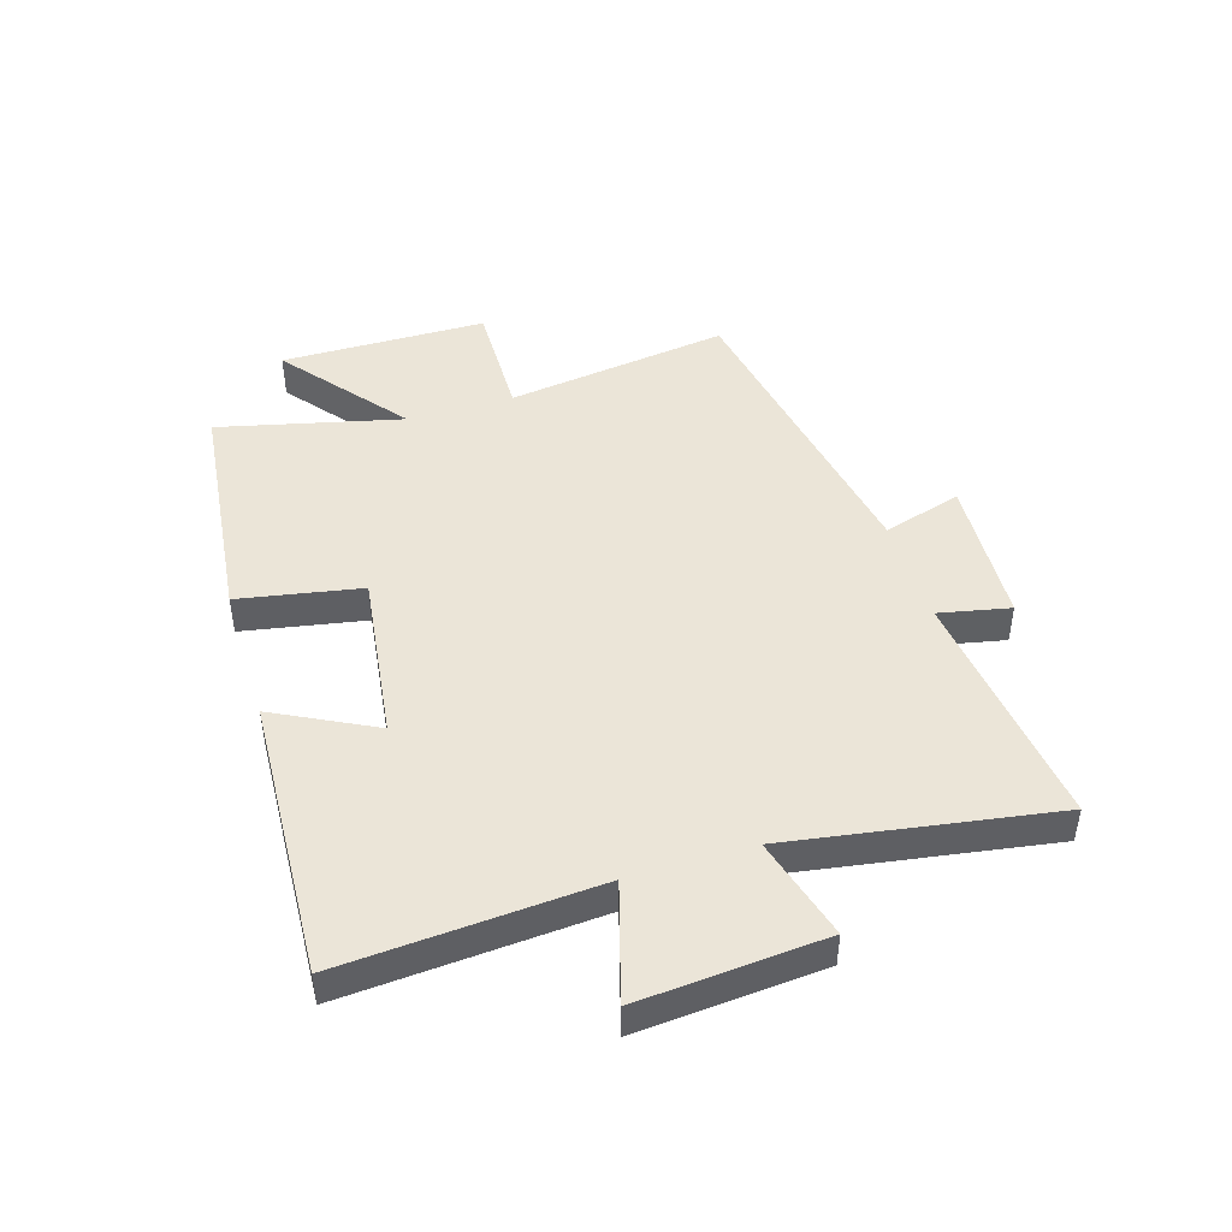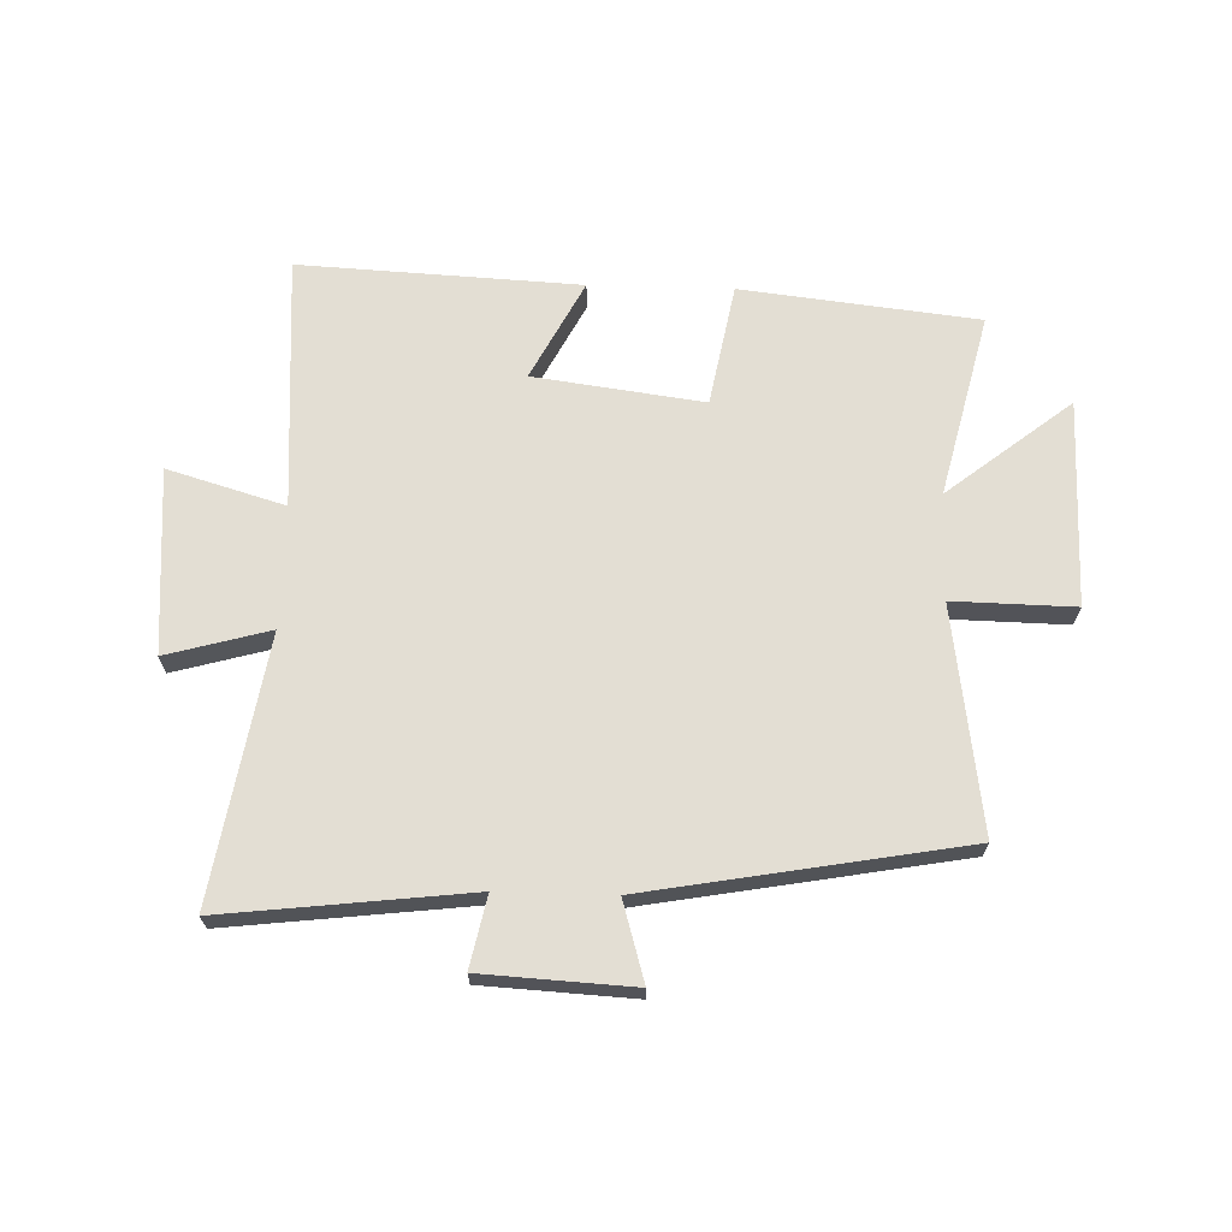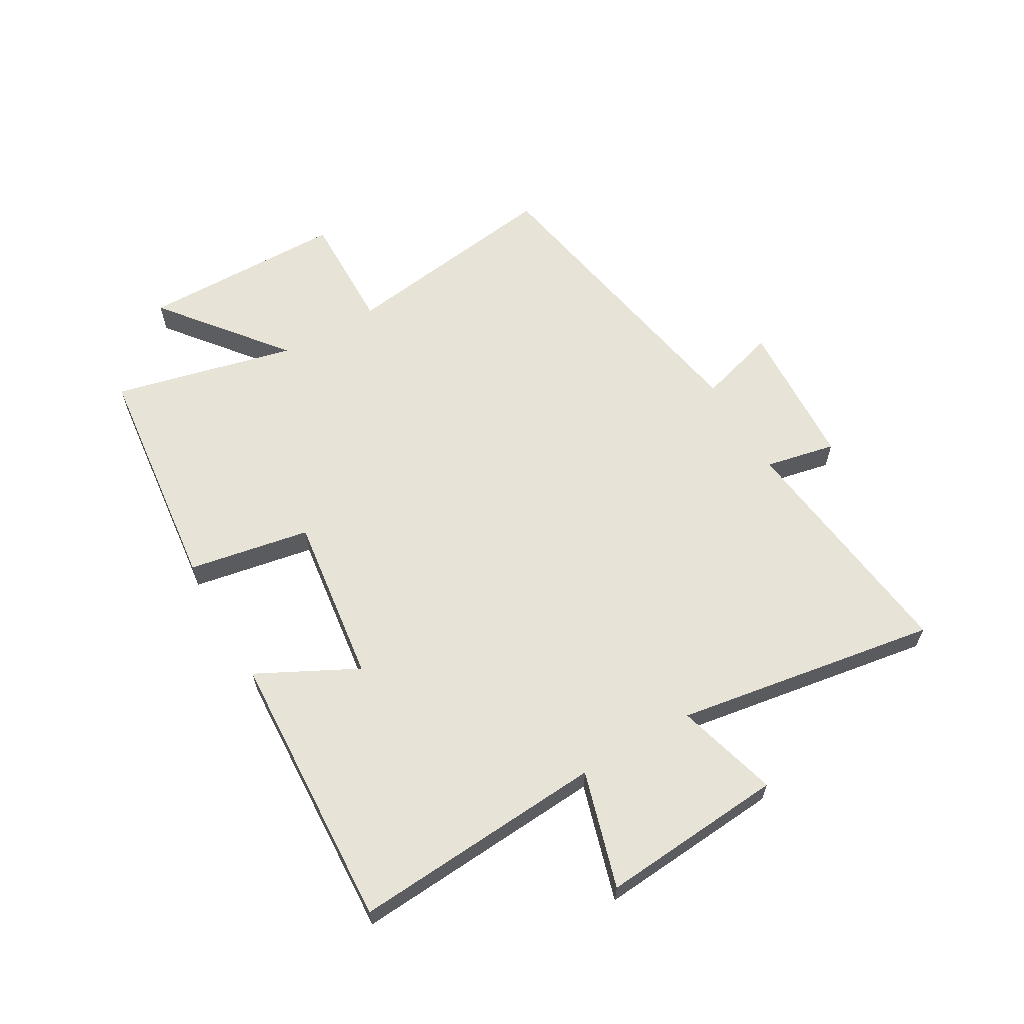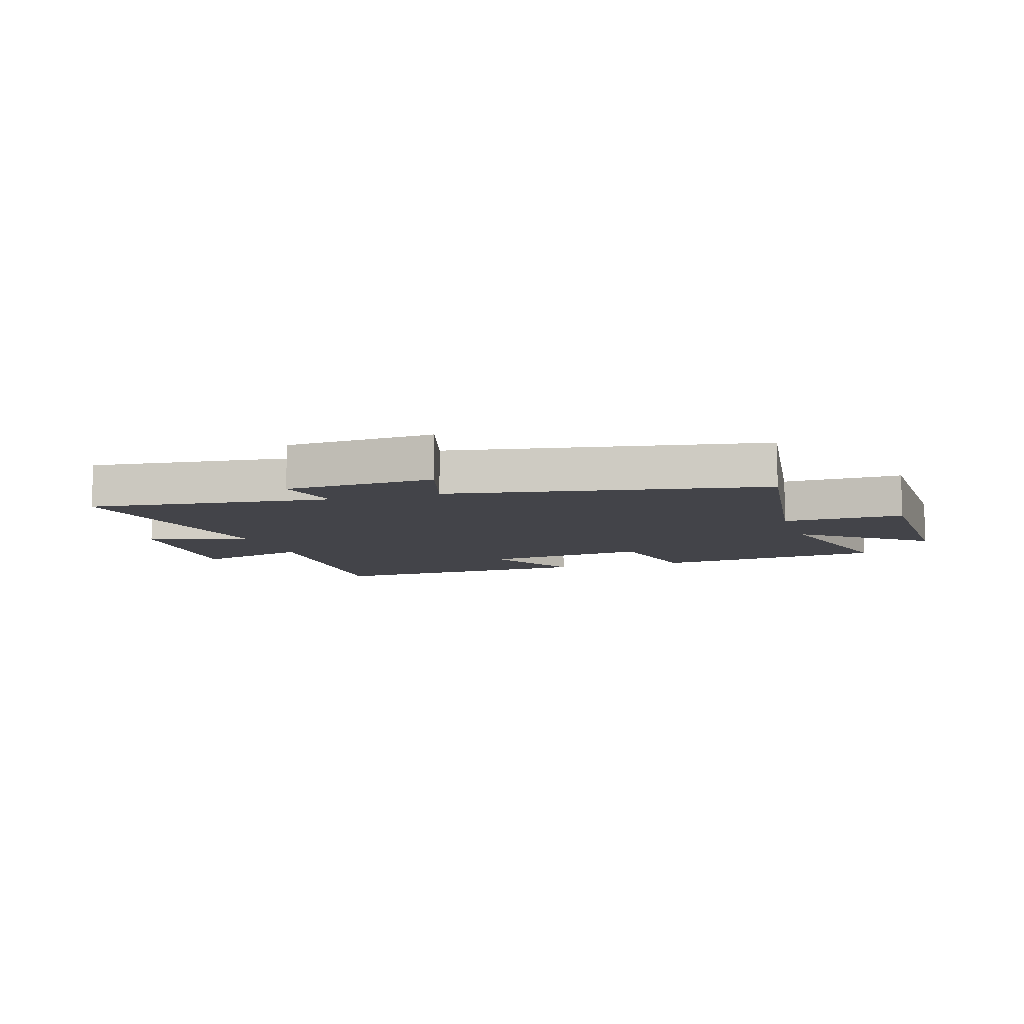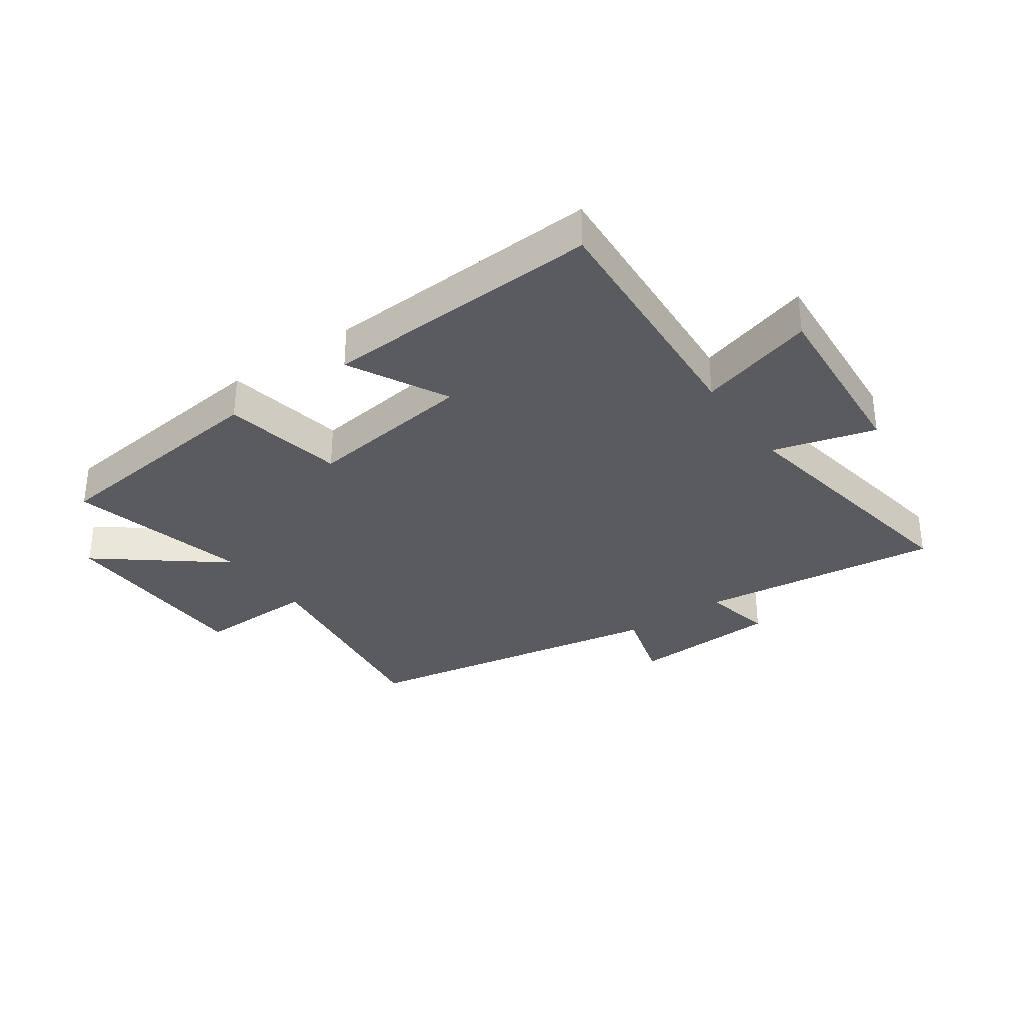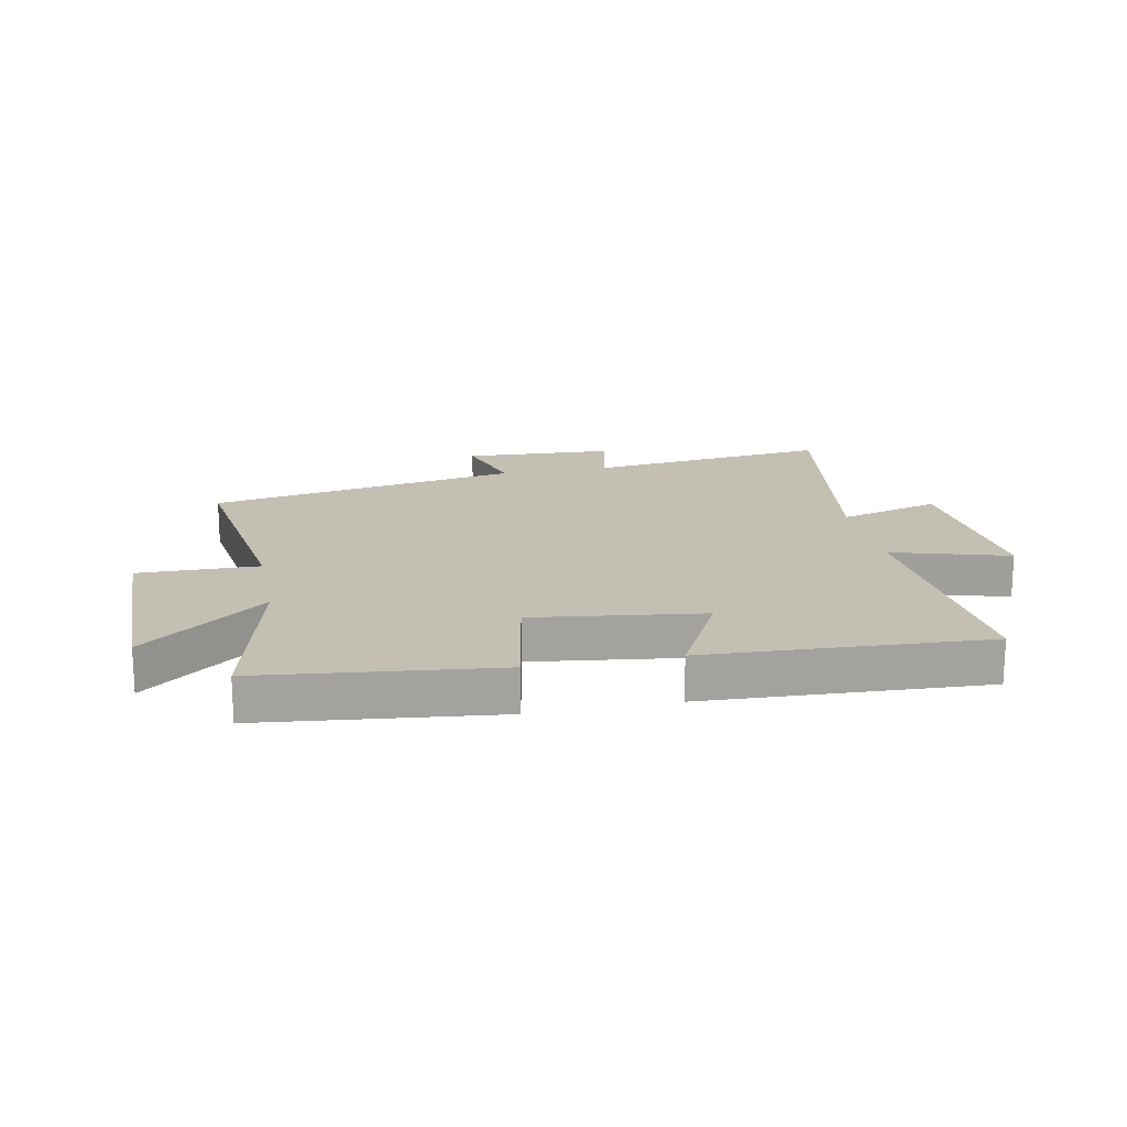
<metadata>
{"format":"obj","ext":"obj","renderer":"f3d","projection":"perspective","resolution":1024,"background":"white","views":[{"elev":45.8,"azim":72.8,"up":"+Y"},{"elev":67.3,"azim":-178.3,"up":"+Y"},{"elev":62.1,"azim":59.8,"up":"+Y"},{"elev":-8.5,"azim":-162.3,"up":"+Y"},{"elev":-32.7,"azim":35.2,"up":"+Y"},{"elev":17.9,"azim":-11.4,"up":"+Y"}]}
</metadata>
<code>
v 0.572 0.07 -0.548
v 0.162 0.07 -0.5
v 0.187 0.07 -0.619
v -0.065 0.07 -0.633
v -0.026 0.07 -0.5
v -0.553 0.07 -0.406
v -0.5 0.07 -0.03
v -0.703 0.07 -0.034
v -0.707 0.07 0.312
v -0.5 0.07 0.148
v -0.574 0.07 0.455
v -0.178 0.07 0.5
v -0.14 0.07 0.295
v 0.144 0.07 0.333
v 0.058 0.07 0.5
v 0.529 0.07 0.524
v 0.5 0.07 0.098
v 0.696 0.07 0.156
v 0.672 0.07 -0.154
v 0.5 0.07 -0.106
v 0.572 0 -0.548
v 0.162 0 -0.5
v 0.187 0 -0.619
v -0.065 0 -0.633
v -0.026 0 -0.5
v -0.553 0 -0.406
v -0.5 0 -0.03
v -0.703 0 -0.034
v -0.707 0 0.312
v -0.5 0 0.148
v -0.574 0 0.455
v -0.178 0 0.5
v -0.14 0 0.295
v 0.144 0 0.333
v 0.058 0 0.5
v 0.529 0 0.524
v 0.5 0 0.098
v 0.696 0 0.156
v 0.672 0 -0.154
v 0.5 0 -0.106
f 17 18 19 20
f 14 15 16 17
f 13 14 17 20
f 10 11 12 13
f 10 13 20 1
f 7 8 9 10
f 5 6 7
f 5 7 10
f 2 3 4 5
f 2 5 10
f 1 2 10
f 40 39 38 37
f 37 36 35 34
f 40 37 34 33
f 33 32 31 30
f 21 40 33 30
f 30 29 28 27
f 27 26 25
f 30 27 25
f 25 24 23 22
f 30 25 22
f 30 22 21
f 1 21 22 2
f 2 22 23 3
f 3 23 24 4
f 4 24 25 5
f 5 25 26 6
f 6 26 27 7
f 7 27 28 8
f 8 28 29 9
f 9 29 30 10
f 10 30 31 11
f 11 31 32 12
f 12 32 33 13
f 13 33 34 14
f 14 34 35 15
f 15 35 36 16
f 16 36 37 17
f 17 37 38 18
f 18 38 39 19
f 19 39 40 20
f 20 40 21 1

</code>
